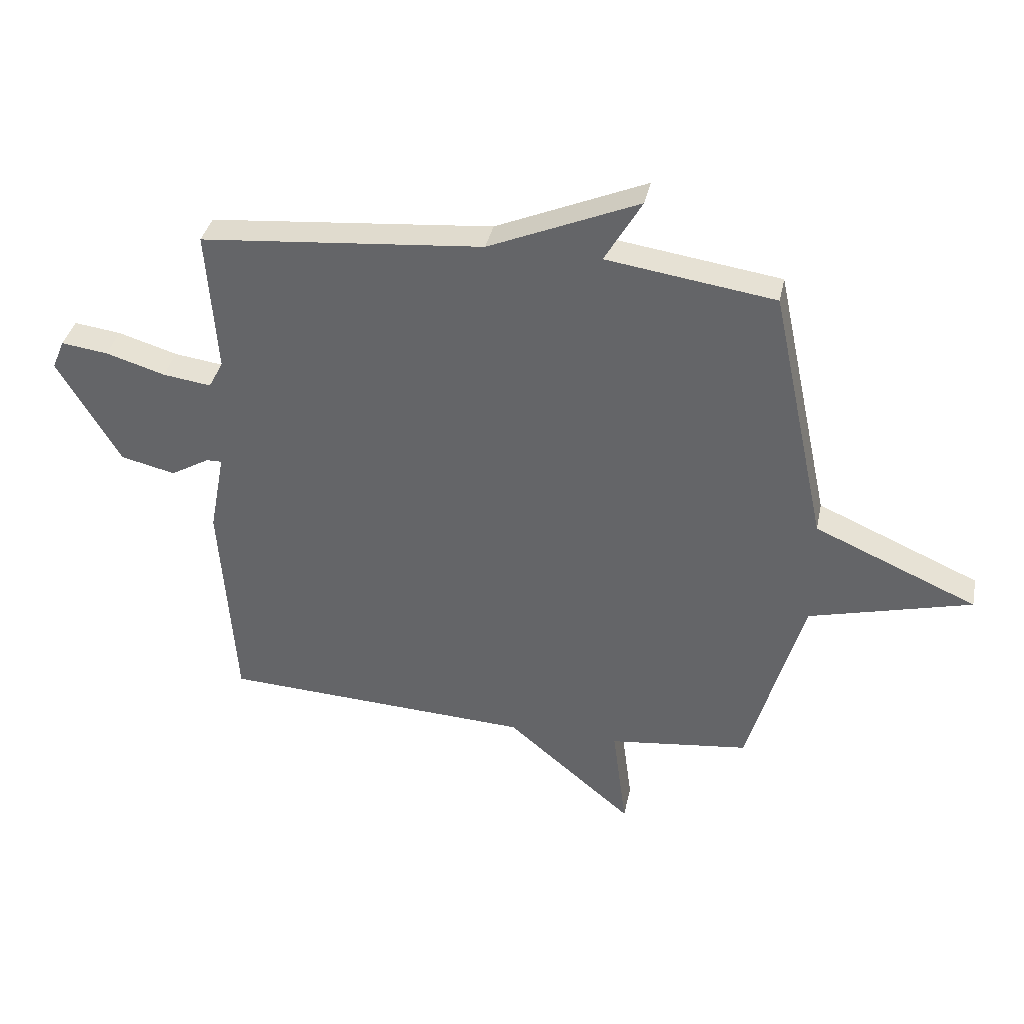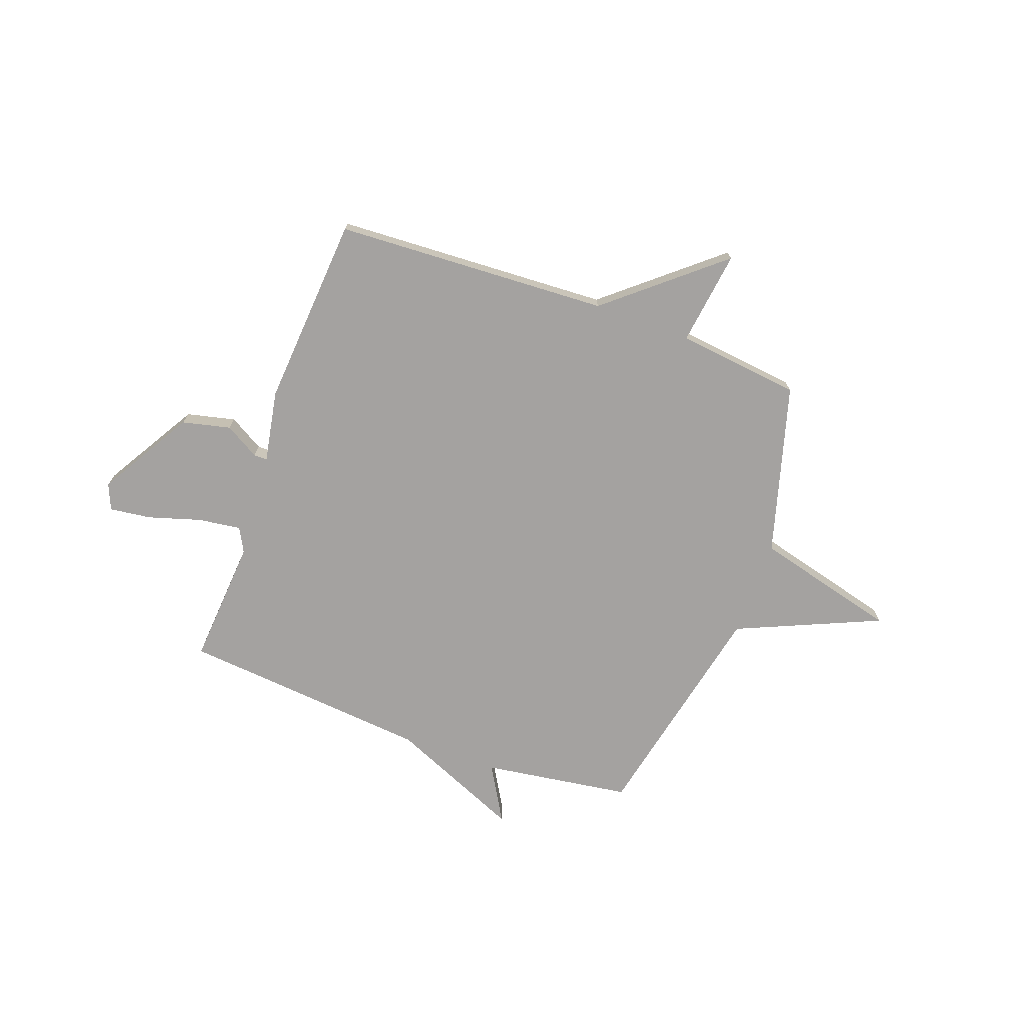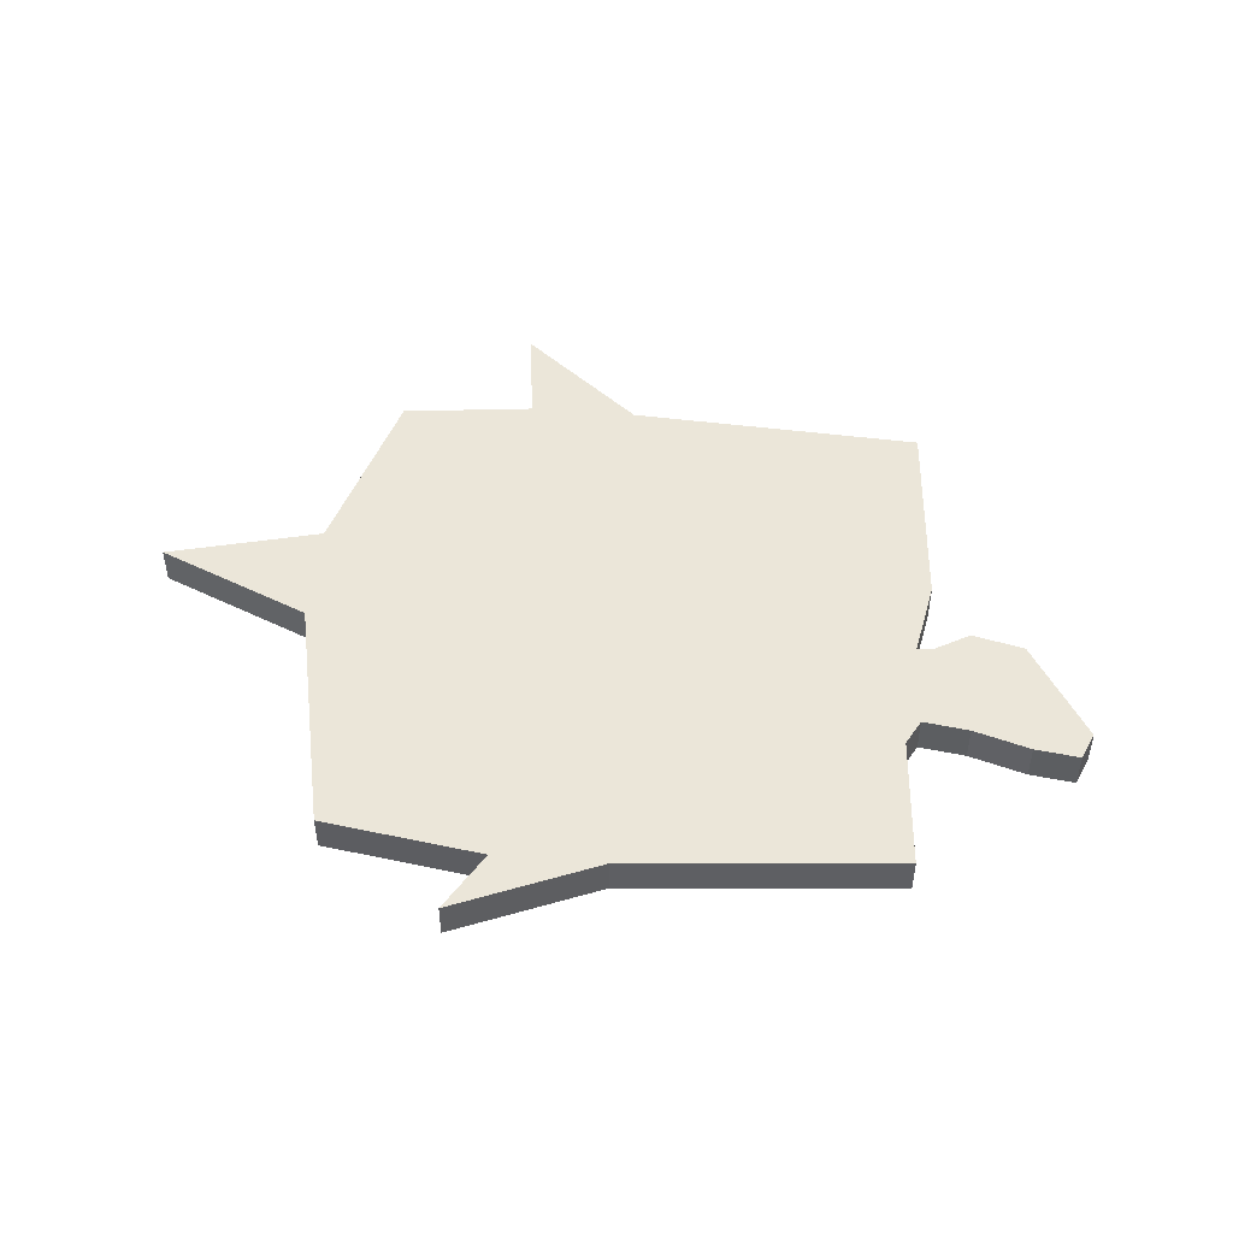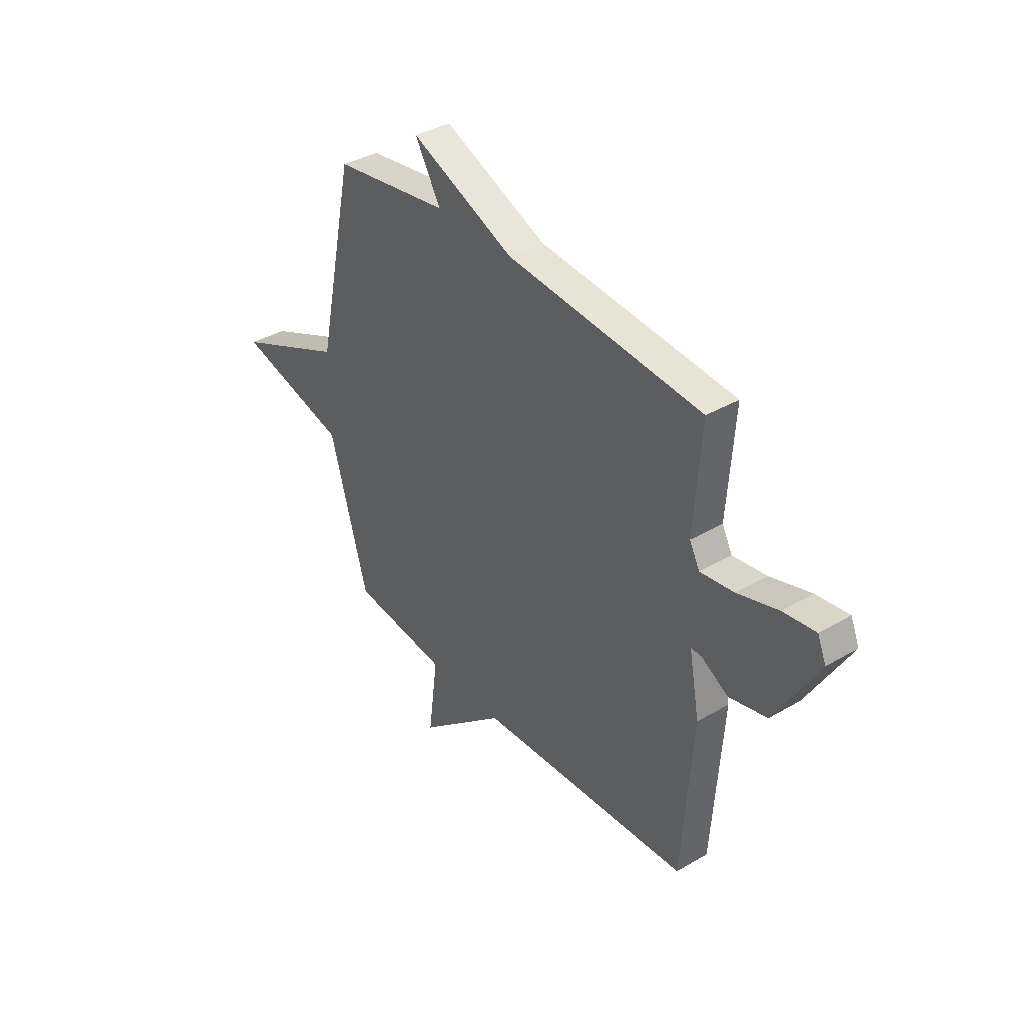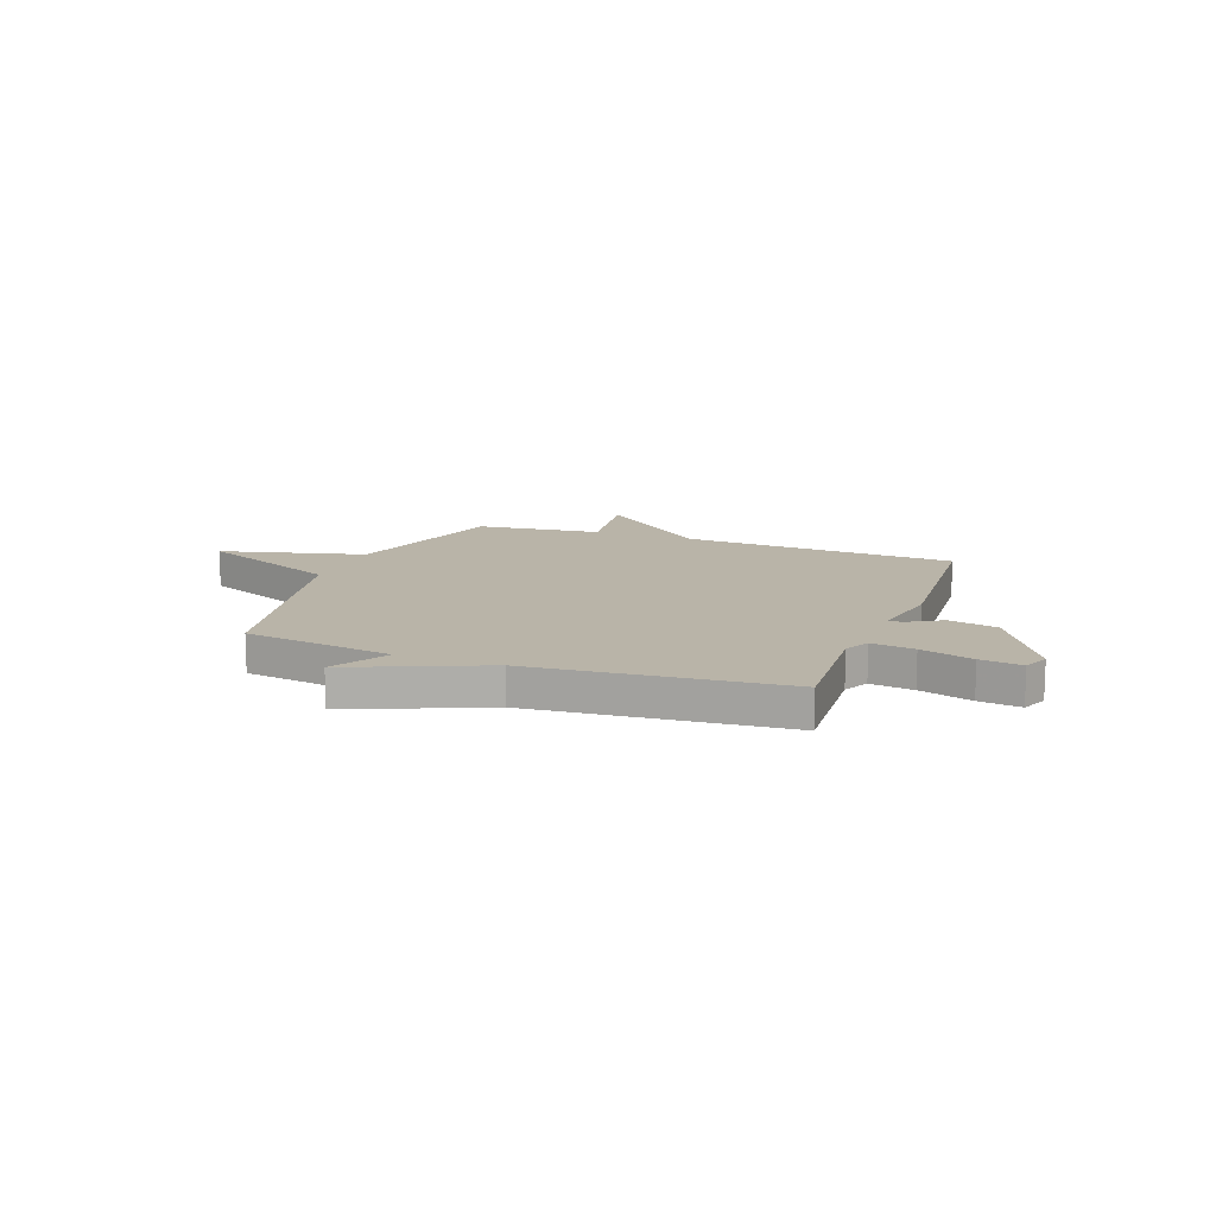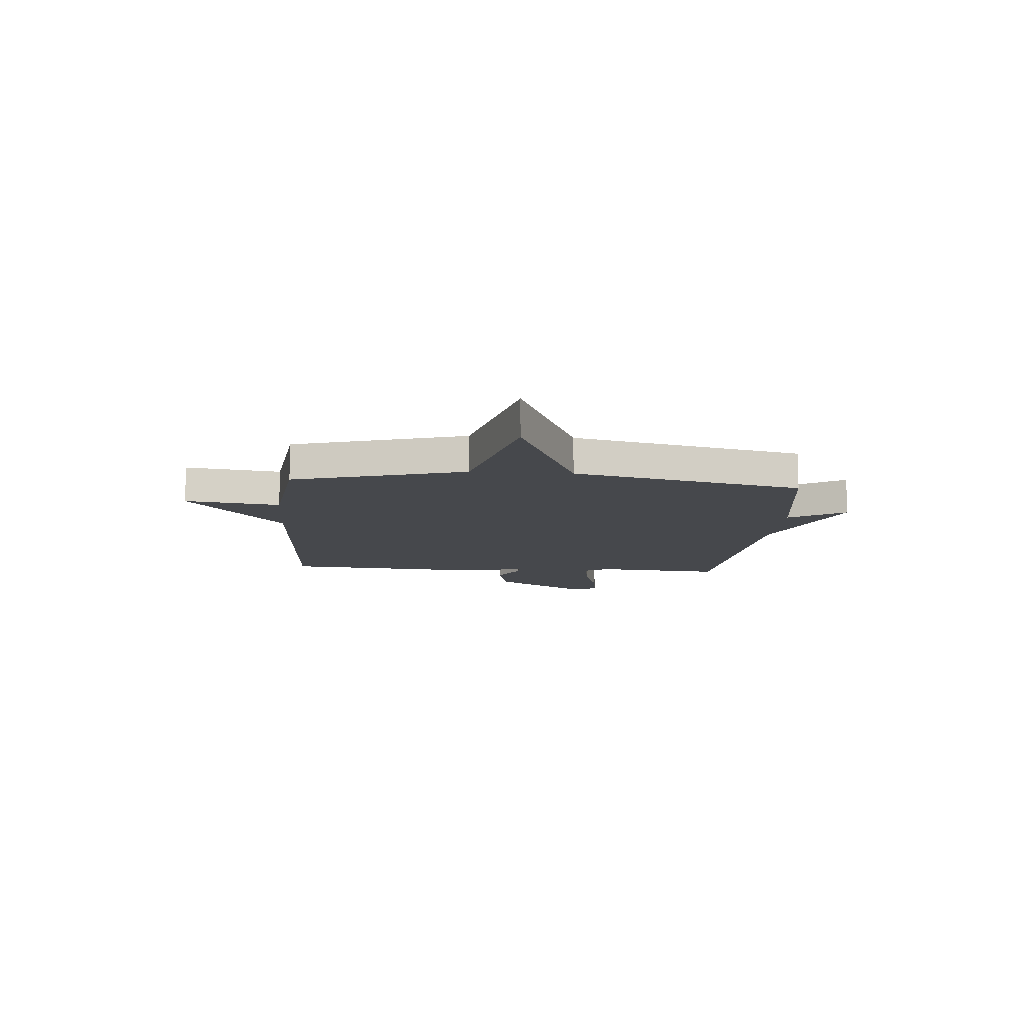
<metadata>
{"format":"obj","ext":"obj","renderer":"f3d","projection":"perspective","resolution":1024,"background":"white","views":[{"elev":36.8,"azim":-168.4,"up":"+Z"},{"elev":-72.7,"azim":159.9,"up":"+Y"},{"elev":48.1,"azim":5.1,"up":"+Y"},{"elev":37.2,"azim":53.0,"up":"+Z"},{"elev":13.2,"azim":20.5,"up":"+Y"},{"elev":-11.3,"azim":-94.6,"up":"+Y"}]}
</metadata>
<code>
v -0.5 0.07 -0.5
v -0.598 0.07 -0.158
v -0.886 0.07 -0.084
v -0.598 0.07 0.042
v -0.5 0.07 0.5
v -0.202 0.07 0.544
v -0.268 0.07 0.657
v -0.002 0.07 0.544
v 0.5 0.07 0.5
v 0.482 0.07 0.246
v 0.508 0.07 0.197
v 0.594 0.07 0.209
v 0.699 0.07 0.241
v 0.782 0.07 0.252
v 0.804 0.07 0.2
v 0.693 0.07 0.012
v 0.596 0.07 -0.011
v 0.527 0.07 0.029
v 0.5 0.07 0.029
v 0.527 0.07 -0.116
v 0.5 0.07 -0.5
v -0.051 0.07 -0.529
v -0.276 0.07 -0.719
v -0.251 0.07 -0.529
v -0.5 0 -0.5
v -0.598 0 -0.158
v -0.886 0 -0.084
v -0.598 0 0.042
v -0.5 0 0.5
v -0.202 0 0.544
v -0.268 0 0.657
v -0.002 0 0.544
v 0.5 0 0.5
v 0.482 0 0.246
v 0.508 0 0.197
v 0.594 0 0.209
v 0.699 0 0.241
v 0.782 0 0.252
v 0.804 0 0.2
v 0.693 0 0.012
v 0.596 0 -0.011
v 0.527 0 0.029
v 0.5 0 0.029
v 0.527 0 -0.116
v 0.5 0 -0.5
v -0.051 0 -0.529
v -0.276 0 -0.719
v -0.251 0 -0.529
f 22 23 24
f 24 1 2
f 22 24 2
f 21 22 2
f 20 21 2
f 19 20 2
f 16 17 18
f 15 16 18
f 14 15 18
f 13 14 18
f 12 13 18
f 11 12 18 19
f 2 3 4
f 19 2 4
f 11 19 4
f 10 11 4
f 4 5 6
f 10 4 6
f 9 10 6
f 8 9 6
f 6 7 8
f 48 47 46
f 26 25 48
f 26 48 46
f 26 46 45
f 26 45 44
f 26 44 43
f 42 41 40
f 42 40 39
f 42 39 38
f 42 38 37
f 42 37 36
f 43 42 36 35
f 28 27 26
f 28 26 43
f 28 43 35
f 28 35 34
f 30 29 28
f 30 28 34
f 30 34 33
f 30 33 32
f 32 31 30
f 1 25 26 2
f 2 26 27 3
f 3 27 28 4
f 4 28 29 5
f 5 29 30 6
f 6 30 31 7
f 7 31 32 8
f 8 32 33 9
f 9 33 34 10
f 10 34 35 11
f 11 35 36 12
f 12 36 37 13
f 13 37 38 14
f 14 38 39 15
f 15 39 40 16
f 16 40 41 17
f 17 41 42 18
f 18 42 43 19
f 19 43 44 20
f 20 44 45 21
f 21 45 46 22
f 22 46 47 23
f 23 47 48 24
f 24 48 25 1

</code>
